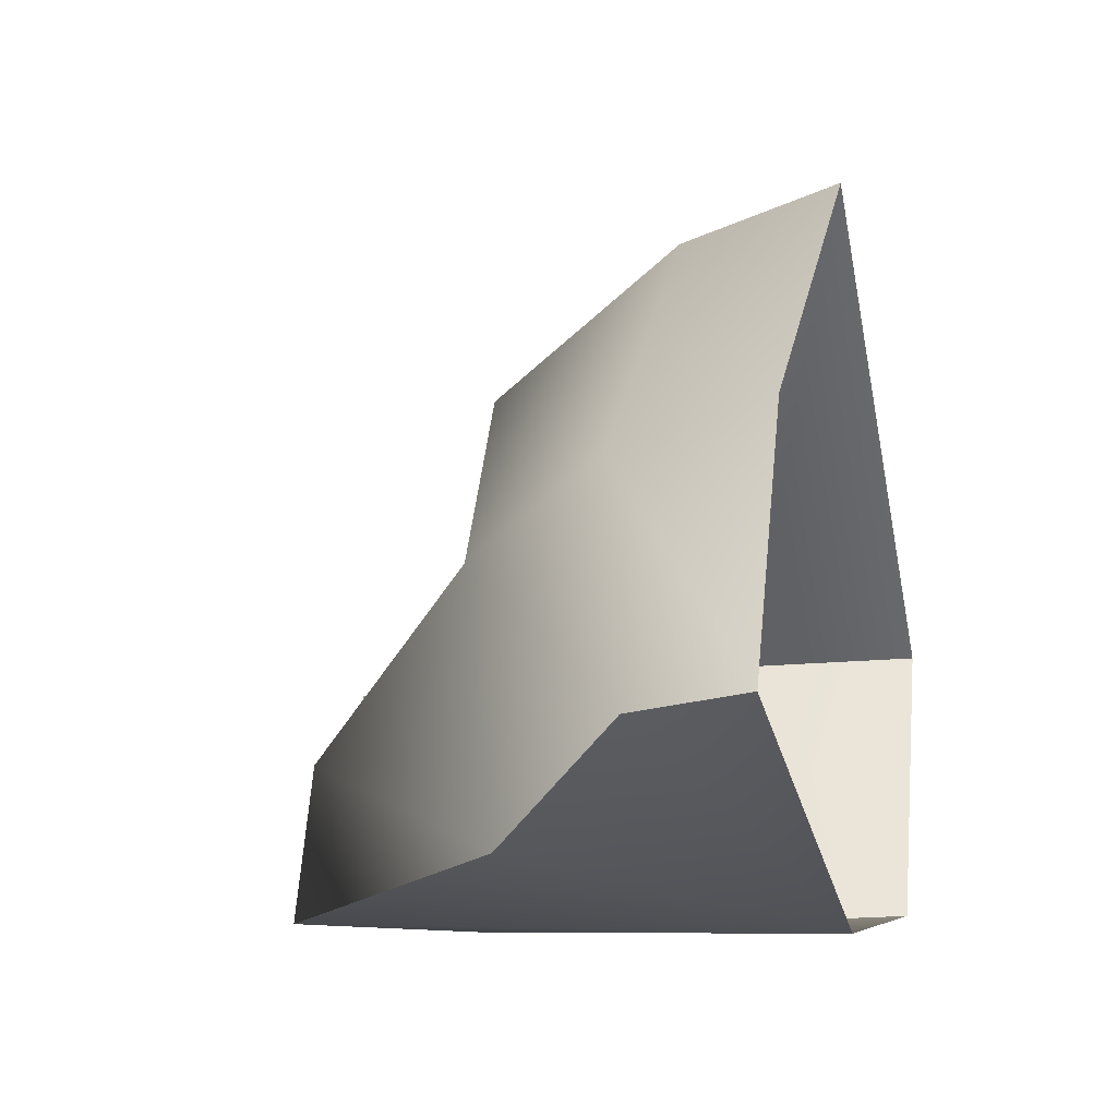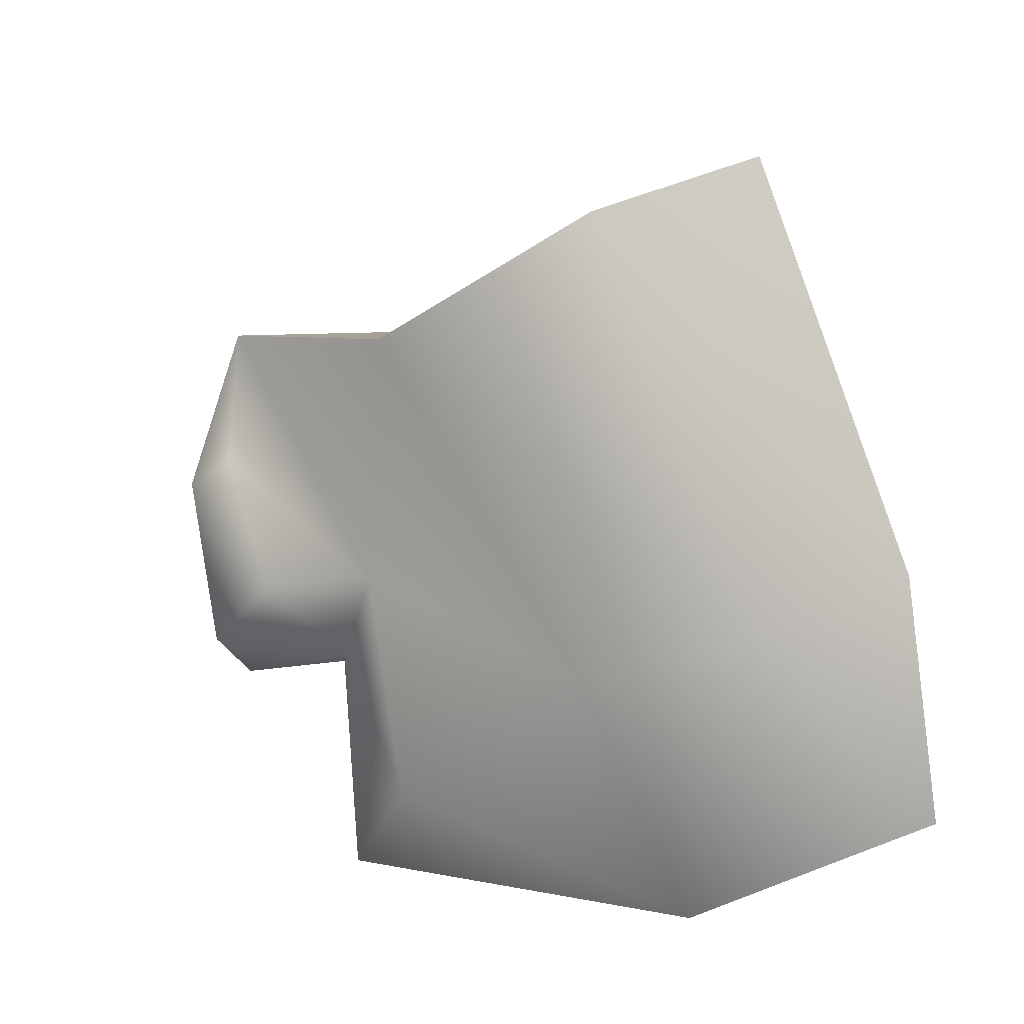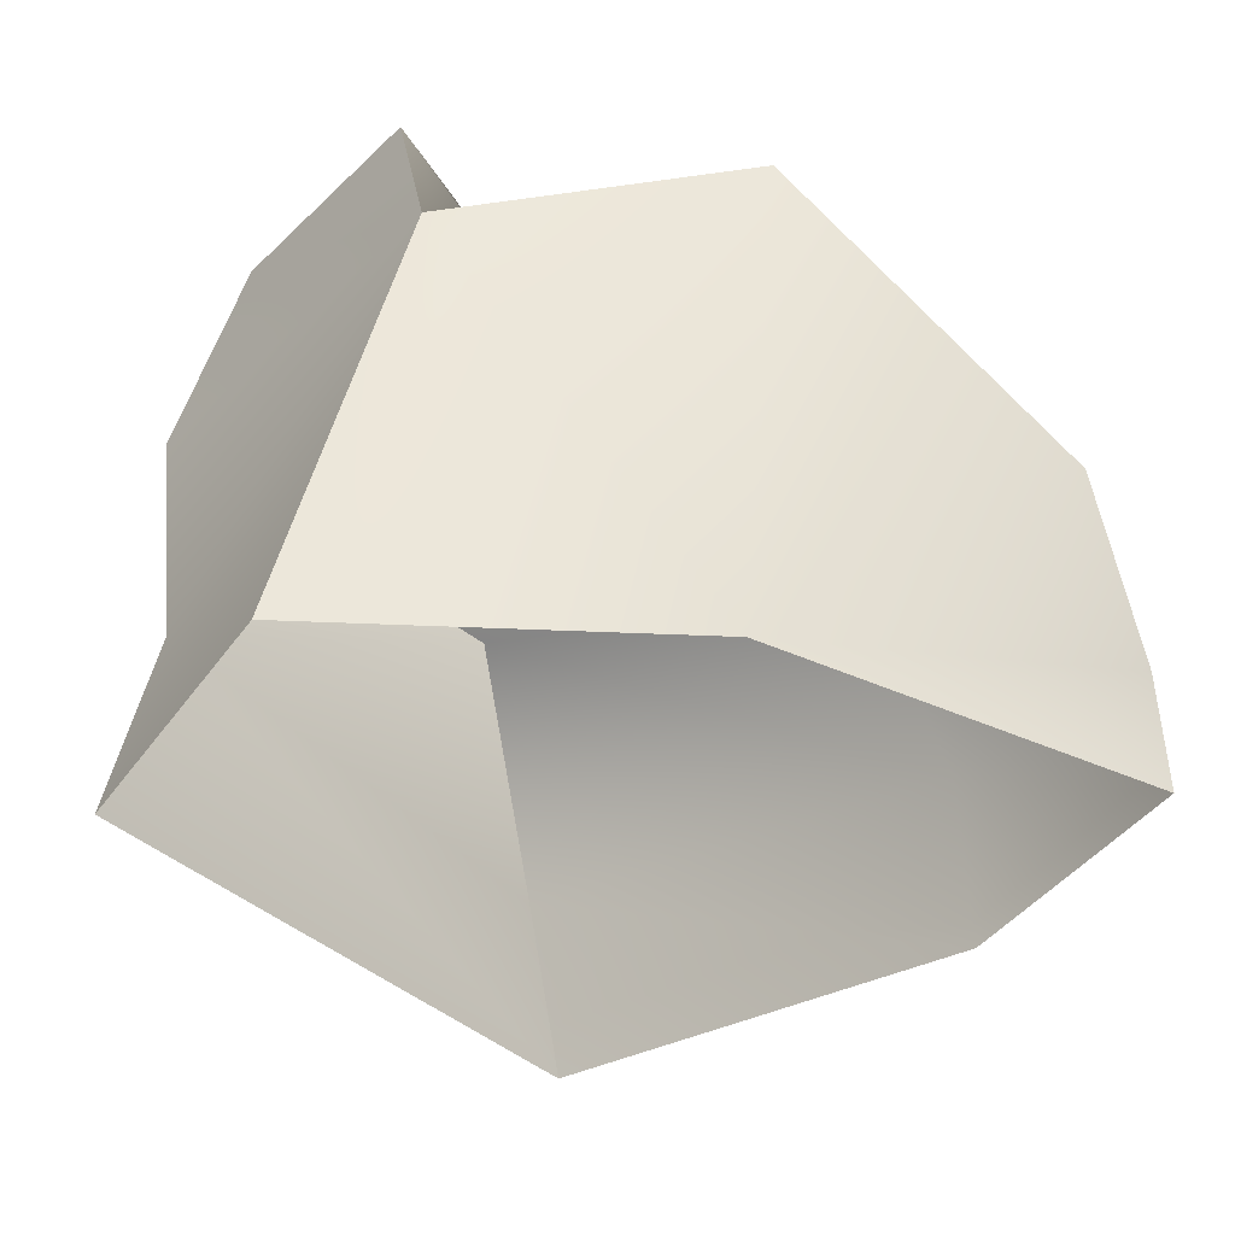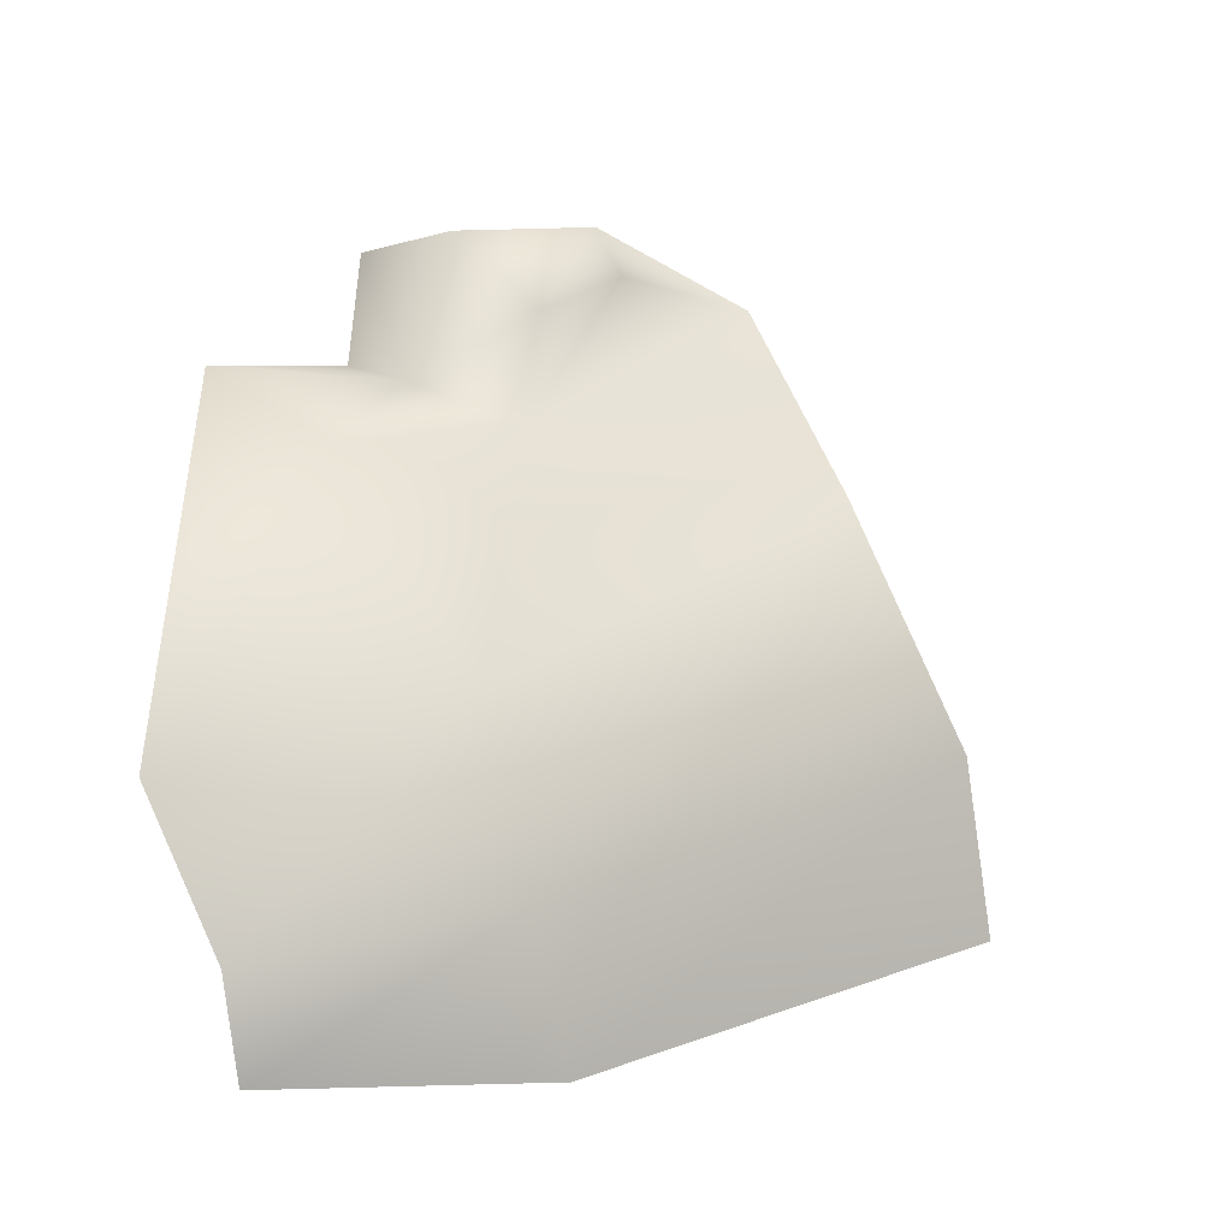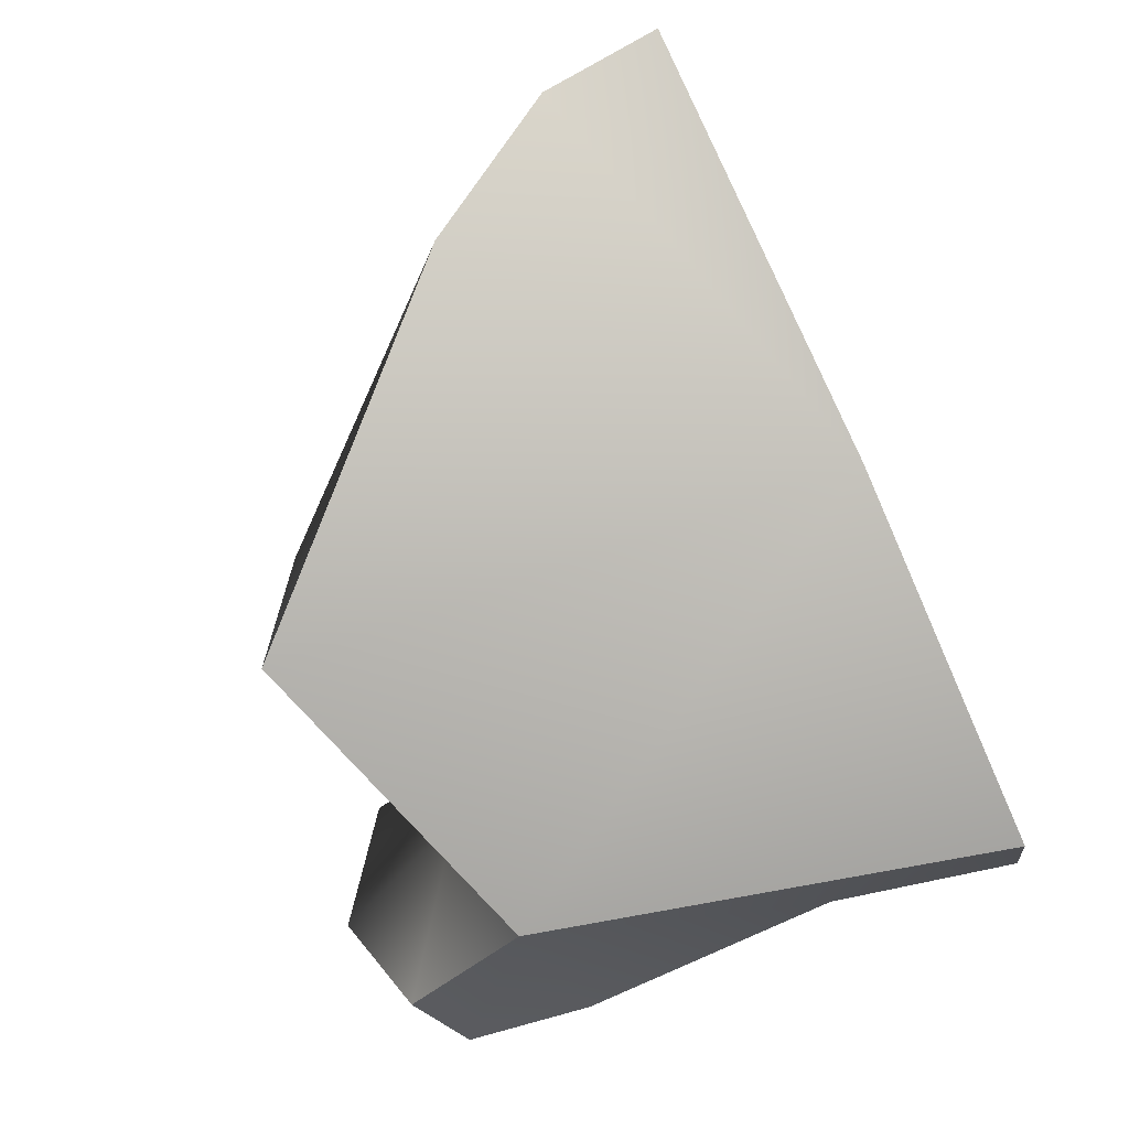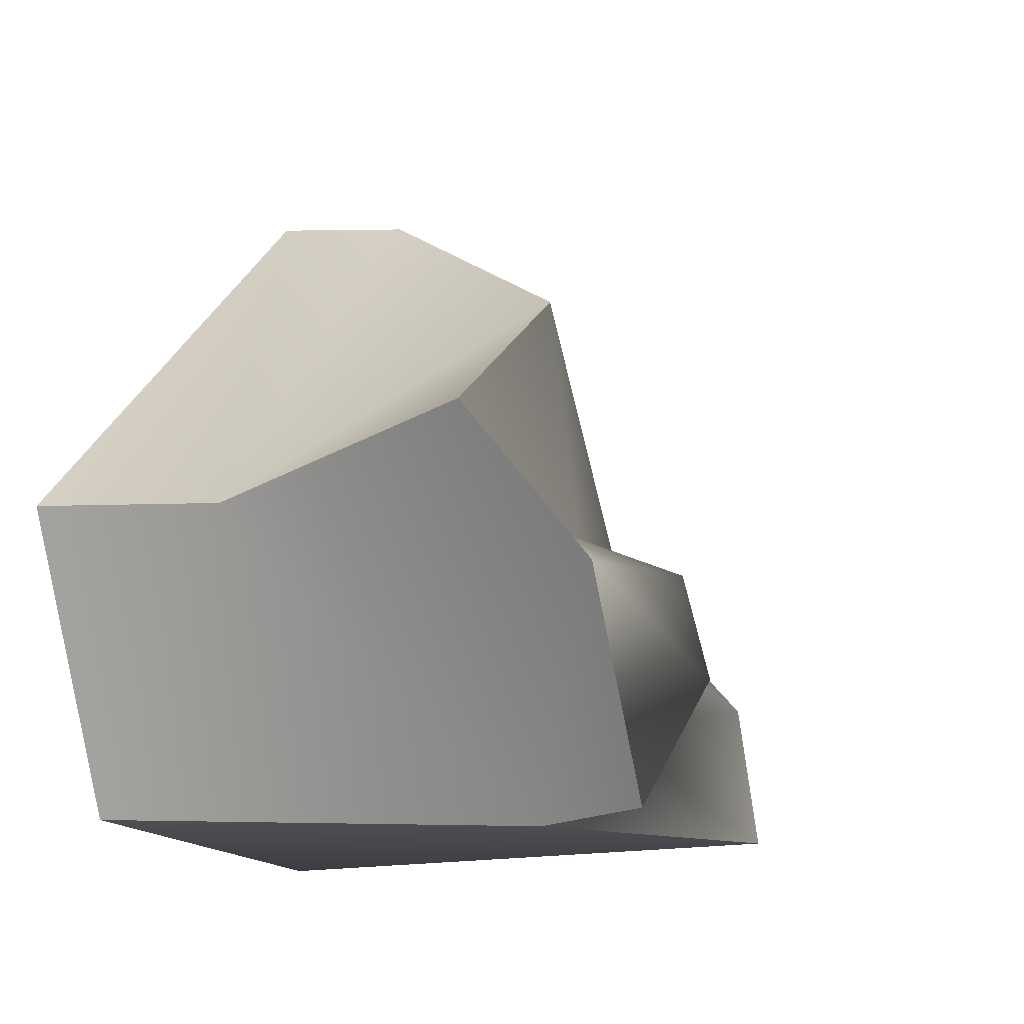
<metadata>
{"format":"obj","ext":"obj","renderer":"f3d","projection":"perspective","resolution":1024,"background":"white","views":[{"elev":-8.3,"azim":-74.5,"up":"+Z"},{"elev":42.3,"azim":-114.3,"up":"+Z"},{"elev":-37.7,"azim":174.0,"up":"+Y"},{"elev":24.6,"azim":-69.6,"up":"+Y"},{"elev":-76.4,"azim":-66.1,"up":"+Z"},{"elev":-14.4,"azim":116.6,"up":"+Z"}]}
</metadata>
<code>
v -86 153 -38
v -56 144 -74
v -161 179 -71
v -65 200 -29
v -3 187 -1
v -48 183 -71
v -48 183 -71
v -56 144 -74
v -86 153 -38
v -86 153 -38
v -65 200 -29
v -48 183 -71
v -241 0 81
v -235 54 67
v -279 0 -9
v -235 54 67
v -276 39 -14
v -279 0 -9
v -235 54 67
v -207 106 40
v -276 39 -14
v -207 106 40
v -252 83 -51
v -276 39 -14
v -207 106 40
v -178 166 -20
v -252 83 -51
v -178 166 -20
v -161 179 -71
v -252 83 -51
v -120 0 179
v -108 59 165
v -241 0 81
v -108 59 165
v -235 54 67
v -241 0 81
v -108 59 165
v -87 133 117
v -235 54 67
v -87 133 117
v -207 106 40
v -235 54 67
v -87 133 117
v -93 144 7
v -207 106 40
v -93 144 7
v -178 166 -20
v -207 106 40
v -93 144 7
v -86 153 -38
v -178 166 -20
v -86 153 -38
v -161 179 -71
v -178 166 -20
v 22 154 48
v -93 144 7
v -87 133 117
v -9 172 11
v -3 187 -1
v -85 183 11
v -3 187 -1
v -65 200 -29
v -85 183 11
v -93 144 7
v -85 183 11
v -86 153 -38
v -65 200 -29
v -86 153 -38
v -85 183 11
v 22 154 48
v -9 172 11
v -93 144 7
v -85 183 11
v -93 144 7
v -9 172 11
v -9 172 11
v 22 154 48
v -3 187 -1
v -56 144 -74
v -19 -4 -68
v -147 -4 -74
v -161 179 -71
v -56 144 -74
v -147 -4 -74
v -276 39 -14
v -147 -4 -74
v -279 0 -9
v -252 83 -51
v -147 -4 -74
v -276 39 -14
v -161 179 -71
v -147 -4 -74
v -252 83 -51
v -3 187 -1
v 22 154 48
v -56 144 -74
v -48 183 -71
v -3 187 -1
v -56 144 -74
v 22 154 48
v 12 61 28
v -56 144 -74
v -56 144 -74
v 12 61 28
v -19 -4 -68
v 12 61 28
v 26 -2 31
v -19 -4 -68
v -87 133 117
v -108 59 165
v 12 61 28
v 22 154 48
v -87 133 117
v 12 61 28
v -120 0 179
v 26 -2 31
v 12 61 28
v -108 59 165
v -120 0 179
v 12 61 28
f 1 2 3
f 4 5 6
f 7 8 9
f 10 11 12
f 13 14 15
f 16 17 18
f 19 20 21
f 22 23 24
f 25 26 27
f 28 29 30
f 31 32 33
f 34 35 36
f 37 38 39
f 40 41 42
f 43 44 45
f 46 47 48
f 49 50 51
f 52 53 54
f 55 56 57
f 58 59 60
f 61 62 63
f 64 65 66
f 67 68 69
f 70 71 72
f 73 74 75
f 76 77 78
f 79 80 81
f 82 83 84
f 85 86 87
f 88 89 90
f 91 92 93
f 94 95 96
f 97 98 99
f 100 101 102
f 103 104 105
f 106 107 108
f 109 110 111
f 112 113 114
f 115 116 117
f 118 119 120

</code>
